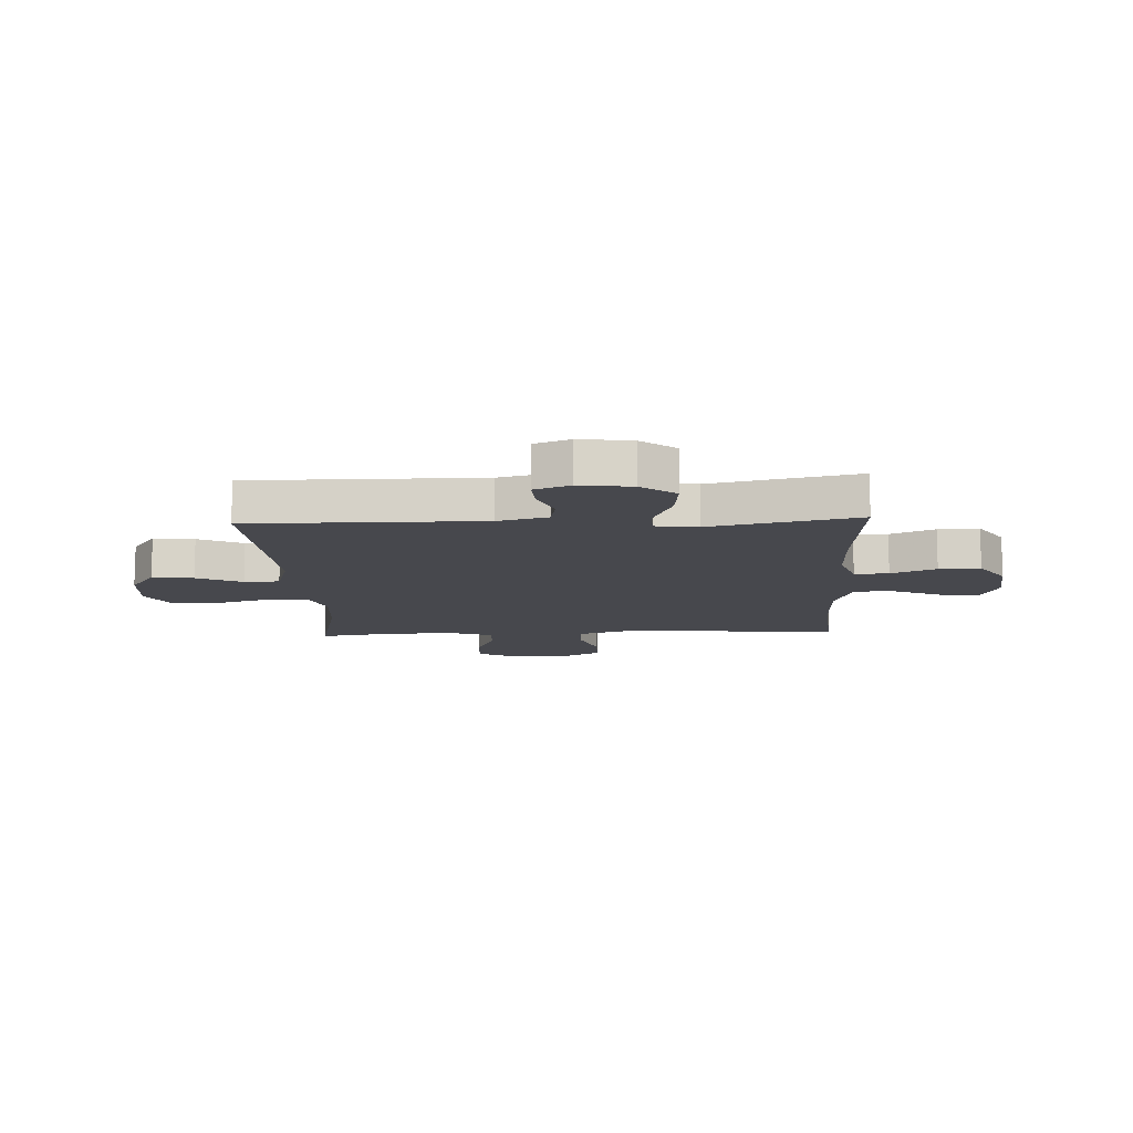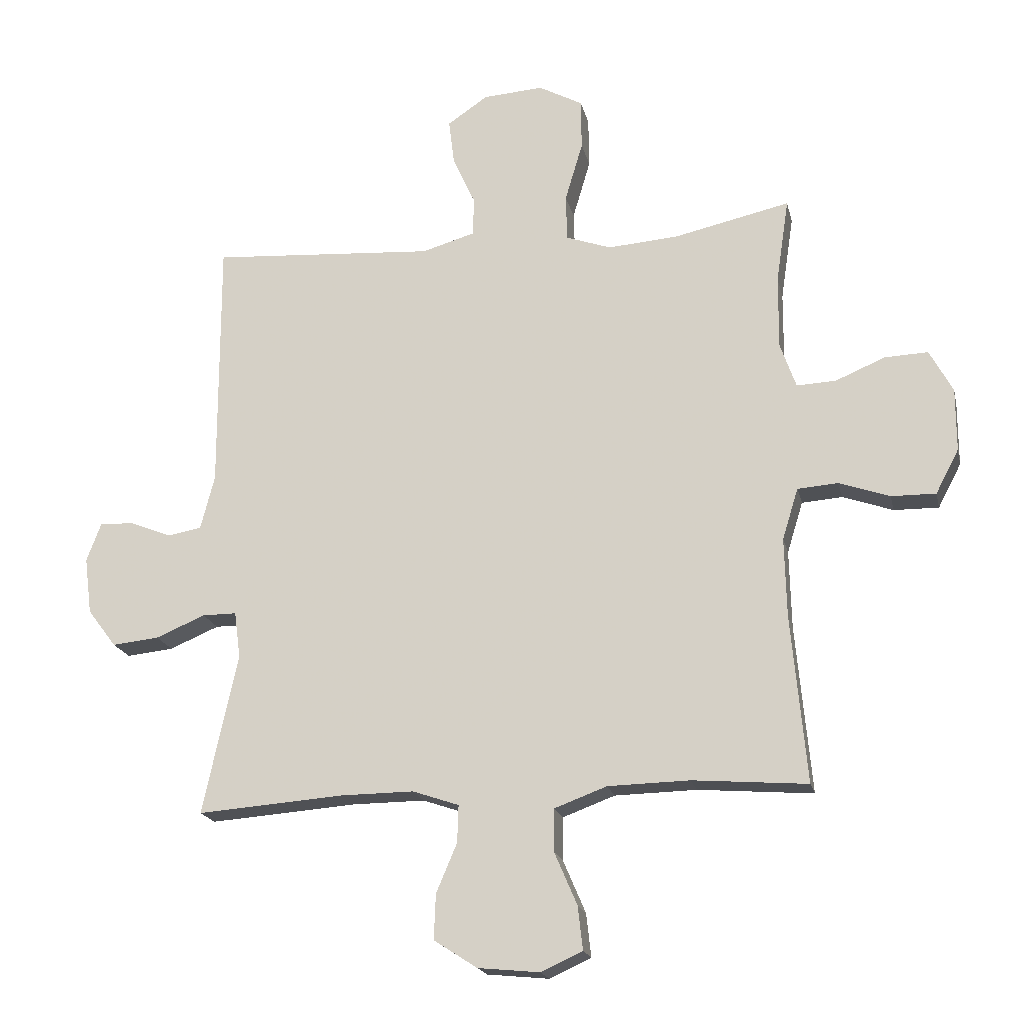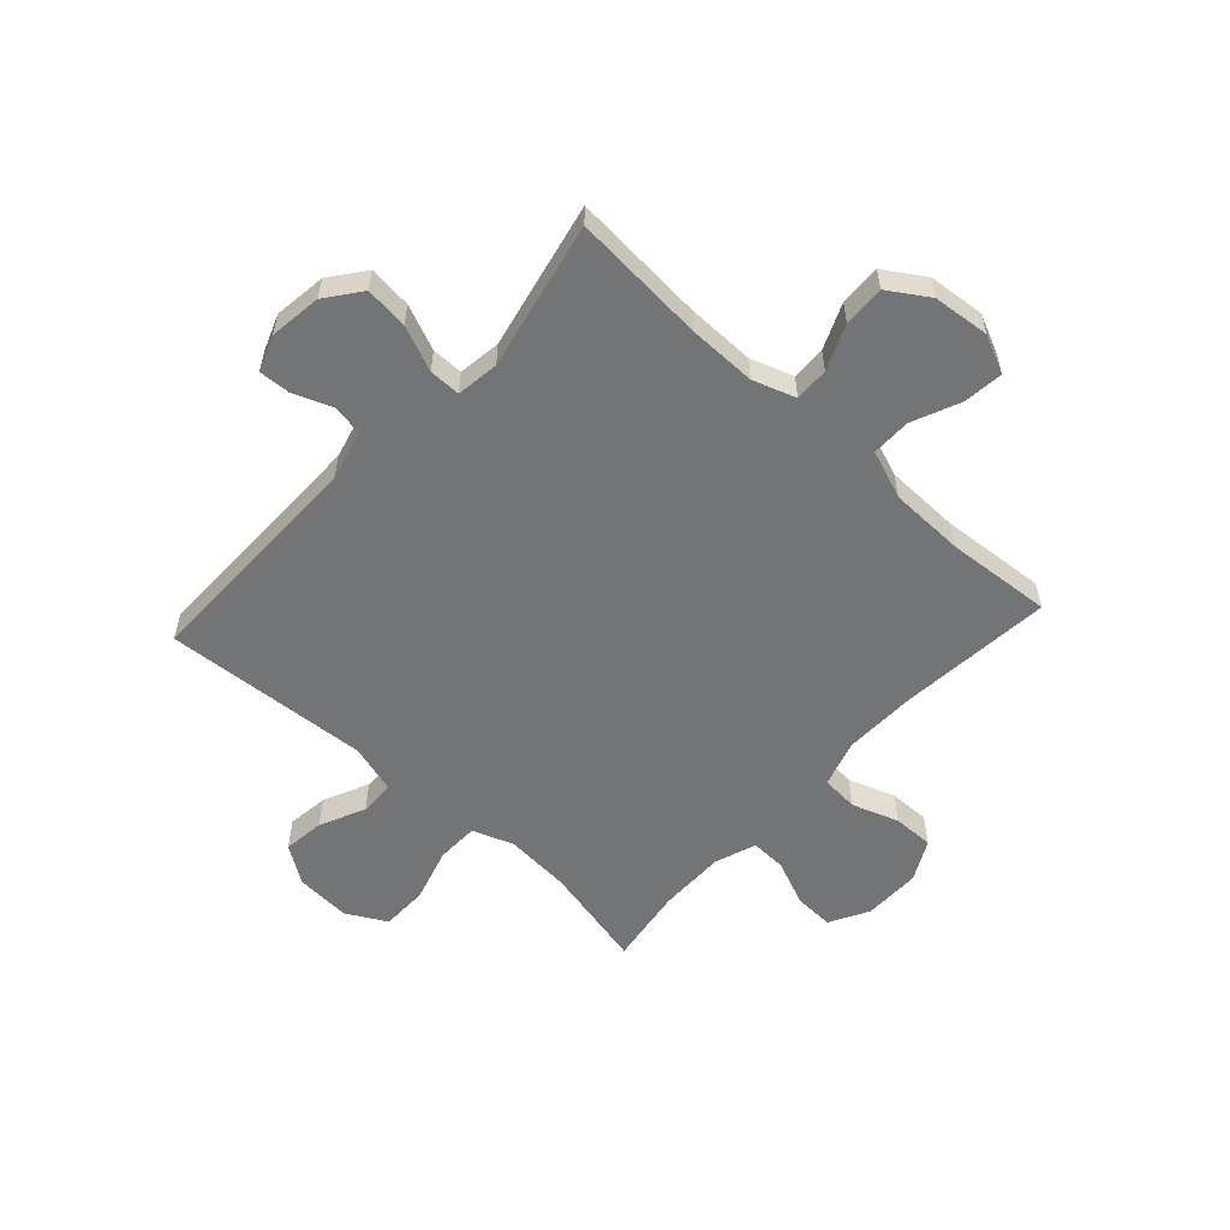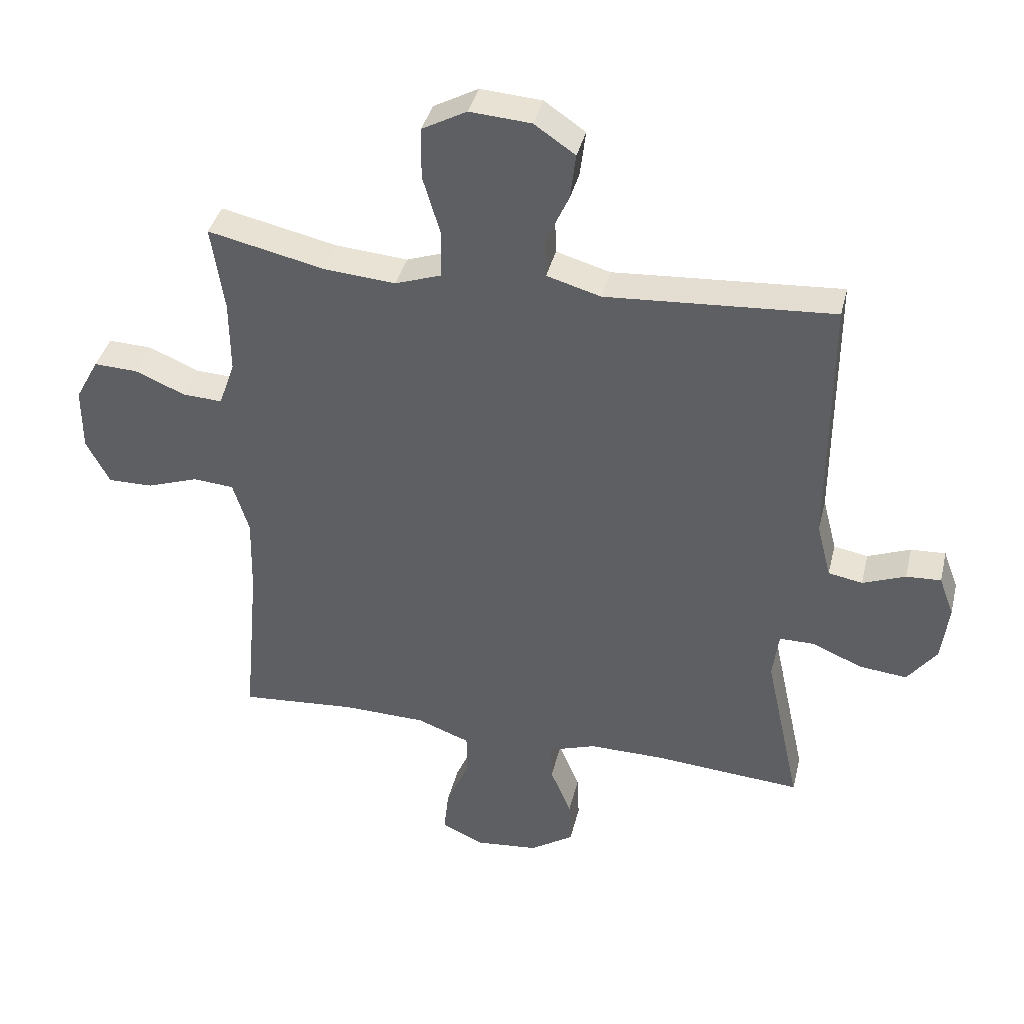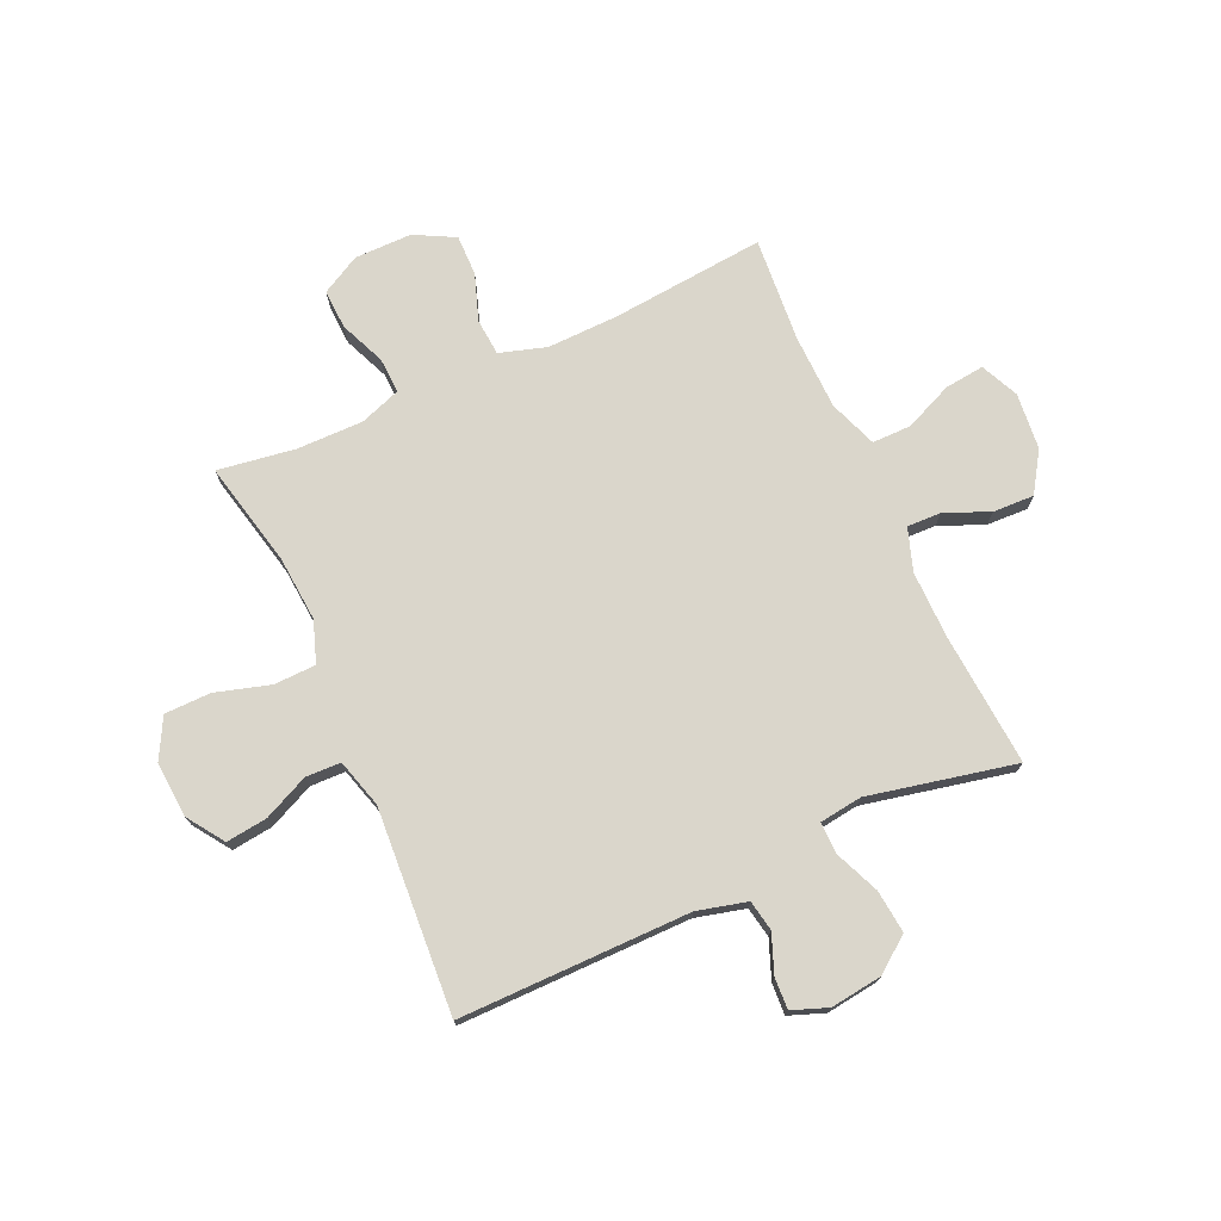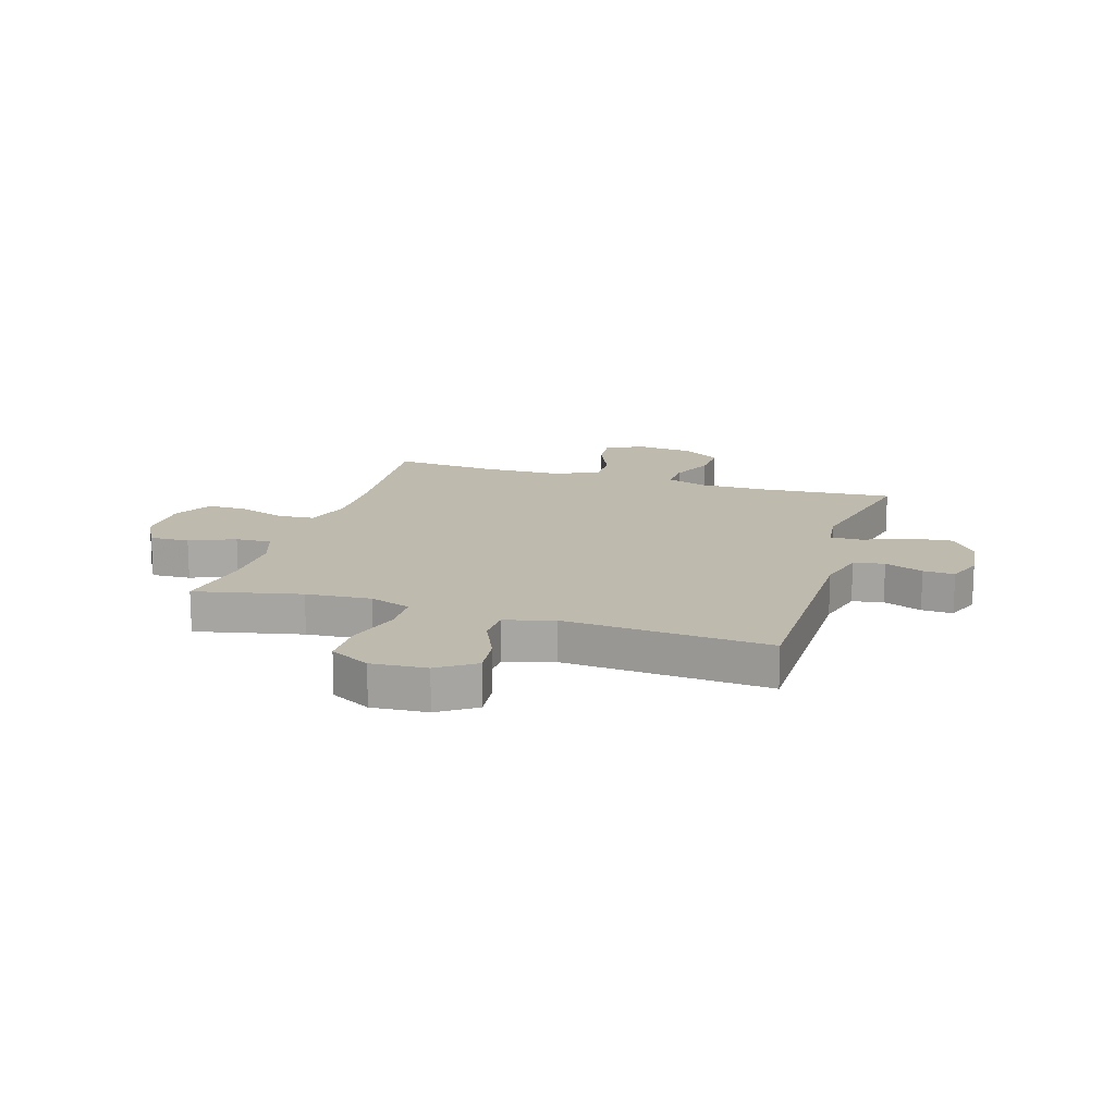
<metadata>
{"format":"obj","ext":"obj","renderer":"f3d","projection":"perspective","resolution":1024,"background":"white","views":[{"elev":-11.9,"azim":92.6,"up":"+Y"},{"elev":-19.0,"azim":-167.5,"up":"+Z"},{"elev":-56.1,"azim":137.5,"up":"+Y"},{"elev":38.8,"azim":13.4,"up":"+Z"},{"elev":74.0,"azim":65.6,"up":"+Y"},{"elev":15.5,"azim":17.3,"up":"+Y"}]}
</metadata>
<code>
v -0.5 0.07 0.5
v -0.311 0.07 0.458
v -0.195 0.07 0.449
v -0.121 0.07 0.475
v -0.119 0.07 0.55
v -0.148 0.07 0.648
v -0.147 0.07 0.731
v -0.075 0.07 0.77
v 0.024 0.07 0.763
v 0.09 0.07 0.718
v 0.081 0.07 0.644
v 0.044 0.07 0.563
v 0.046 0.07 0.5
v 0.133 0.07 0.475
v 0.5 0.07 0.5
v 0.499 0.07 0.085
v 0.522 0.07 -0.004
v 0.577 0.07 -0.014
v 0.646 0.07 0.013
v 0.702 0.07 0.016
v 0.726 0.07 -0.048
v 0.714 0.07 -0.141
v 0.667 0.07 -0.203
v 0.59 0.07 -0.195
v 0.509 0.07 -0.161
v 0.453 0.07 -0.161
v 0.443 0.07 -0.237
v 0.5 0.07 -0.5
v 0.26 0.07 -0.482
v 0.14 0.07 -0.481
v 0.064 0.07 -0.507
v 0.066 0.07 -0.568
v 0.1 0.07 -0.648
v 0.103 0.07 -0.722
v 0.032 0.07 -0.768
v -0.069 0.07 -0.778
v -0.137 0.07 -0.747
v -0.129 0.07 -0.676
v -0.092 0.07 -0.59
v -0.092 0.07 -0.52
v -0.178 0.07 -0.488
v -0.312 0.07 -0.485
v -0.5 0.07 -0.5
v -0.475 0.07 -0.225
v -0.472 0.07 -0.096
v -0.498 0.07 -0.012
v -0.564 0.07 -0.007
v -0.647 0.07 -0.036
v -0.72 0.07 -0.037
v -0.758 0.07 0.035
v -0.758 0.07 0.138
v -0.72 0.07 0.208
v -0.649 0.07 0.205
v -0.568 0.07 0.171
v -0.504 0.07 0.168
v -0.478 0.07 0.242
v -0.479 0.07 0.361
v -0.5 0 0.5
v -0.311 0 0.458
v -0.195 0 0.449
v -0.121 0 0.475
v -0.119 0 0.55
v -0.148 0 0.648
v -0.147 0 0.731
v -0.075 0 0.77
v 0.024 0 0.763
v 0.09 0 0.718
v 0.081 0 0.644
v 0.044 0 0.563
v 0.046 0 0.5
v 0.133 0 0.475
v 0.5 0 0.5
v 0.499 0 0.085
v 0.522 0 -0.004
v 0.577 0 -0.014
v 0.646 0 0.013
v 0.702 0 0.016
v 0.726 0 -0.048
v 0.714 0 -0.141
v 0.667 0 -0.203
v 0.59 0 -0.195
v 0.509 0 -0.161
v 0.453 0 -0.161
v 0.443 0 -0.237
v 0.5 0 -0.5
v 0.26 0 -0.482
v 0.14 0 -0.481
v 0.064 0 -0.507
v 0.066 0 -0.568
v 0.1 0 -0.648
v 0.103 0 -0.722
v 0.032 0 -0.768
v -0.069 0 -0.778
v -0.137 0 -0.747
v -0.129 0 -0.676
v -0.092 0 -0.59
v -0.092 0 -0.52
v -0.178 0 -0.488
v -0.312 0 -0.485
v -0.5 0 -0.5
v -0.475 0 -0.225
v -0.472 0 -0.096
v -0.498 0 -0.012
v -0.564 0 -0.007
v -0.647 0 -0.036
v -0.72 0 -0.037
v -0.758 0 0.035
v -0.758 0 0.138
v -0.72 0 0.208
v -0.649 0 0.205
v -0.568 0 0.171
v -0.504 0 0.168
v -0.478 0 0.242
v -0.479 0 0.361
f 51 52 53 54
f 51 54 55
f 50 51 55
f 47 48 49 50
f 46 47 50 55
f 45 46 55 56
f 42 43 44
f 41 42 44 45
f 40 41 45 56
f 36 37 38 39
f 36 39 40
f 35 36 40
f 32 33 34 35
f 31 32 35 40
f 30 31 40 56
f 27 28 29
f 26 27 29 30
f 22 23 24 25
f 22 25 26
f 21 22 26
f 18 19 20 21
f 17 18 21 26
f 16 17 26 30
f 14 15 16 30
f 9 10 11 12
f 9 12 13
f 8 9 13
f 5 6 7 8
f 4 5 8 13
f 3 4 13 14
f 57 1 2
f 57 2 3
f 30 56 57
f 3 14 30 57
f 111 110 109 108
f 112 111 108
f 112 108 107
f 107 106 105 104
f 112 107 104 103
f 113 112 103 102
f 101 100 99
f 102 101 99 98
f 113 102 98 97
f 96 95 94 93
f 97 96 93
f 97 93 92
f 92 91 90 89
f 97 92 89 88
f 113 97 88 87
f 86 85 84
f 87 86 84 83
f 82 81 80 79
f 83 82 79
f 83 79 78
f 78 77 76 75
f 83 78 75 74
f 87 83 74 73
f 87 73 72 71
f 69 68 67 66
f 70 69 66
f 70 66 65
f 65 64 63 62
f 70 65 62 61
f 71 70 61 60
f 59 58 114
f 60 59 114
f 114 113 87
f 114 87 71 60
f 1 58 59 2
f 2 59 60 3
f 3 60 61 4
f 4 61 62 5
f 5 62 63 6
f 6 63 64 7
f 7 64 65 8
f 8 65 66 9
f 9 66 67 10
f 10 67 68 11
f 11 68 69 12
f 12 69 70 13
f 13 70 71 14
f 14 71 72 15
f 15 72 73 16
f 16 73 74 17
f 17 74 75 18
f 18 75 76 19
f 19 76 77 20
f 20 77 78 21
f 21 78 79 22
f 22 79 80 23
f 23 80 81 24
f 24 81 82 25
f 25 82 83 26
f 26 83 84 27
f 27 84 85 28
f 28 85 86 29
f 29 86 87 30
f 30 87 88 31
f 31 88 89 32
f 32 89 90 33
f 33 90 91 34
f 34 91 92 35
f 35 92 93 36
f 36 93 94 37
f 37 94 95 38
f 38 95 96 39
f 39 96 97 40
f 40 97 98 41
f 41 98 99 42
f 42 99 100 43
f 43 100 101 44
f 44 101 102 45
f 45 102 103 46
f 46 103 104 47
f 47 104 105 48
f 48 105 106 49
f 49 106 107 50
f 50 107 108 51
f 51 108 109 52
f 52 109 110 53
f 53 110 111 54
f 54 111 112 55
f 55 112 113 56
f 56 113 114 57
f 57 114 58 1

</code>
